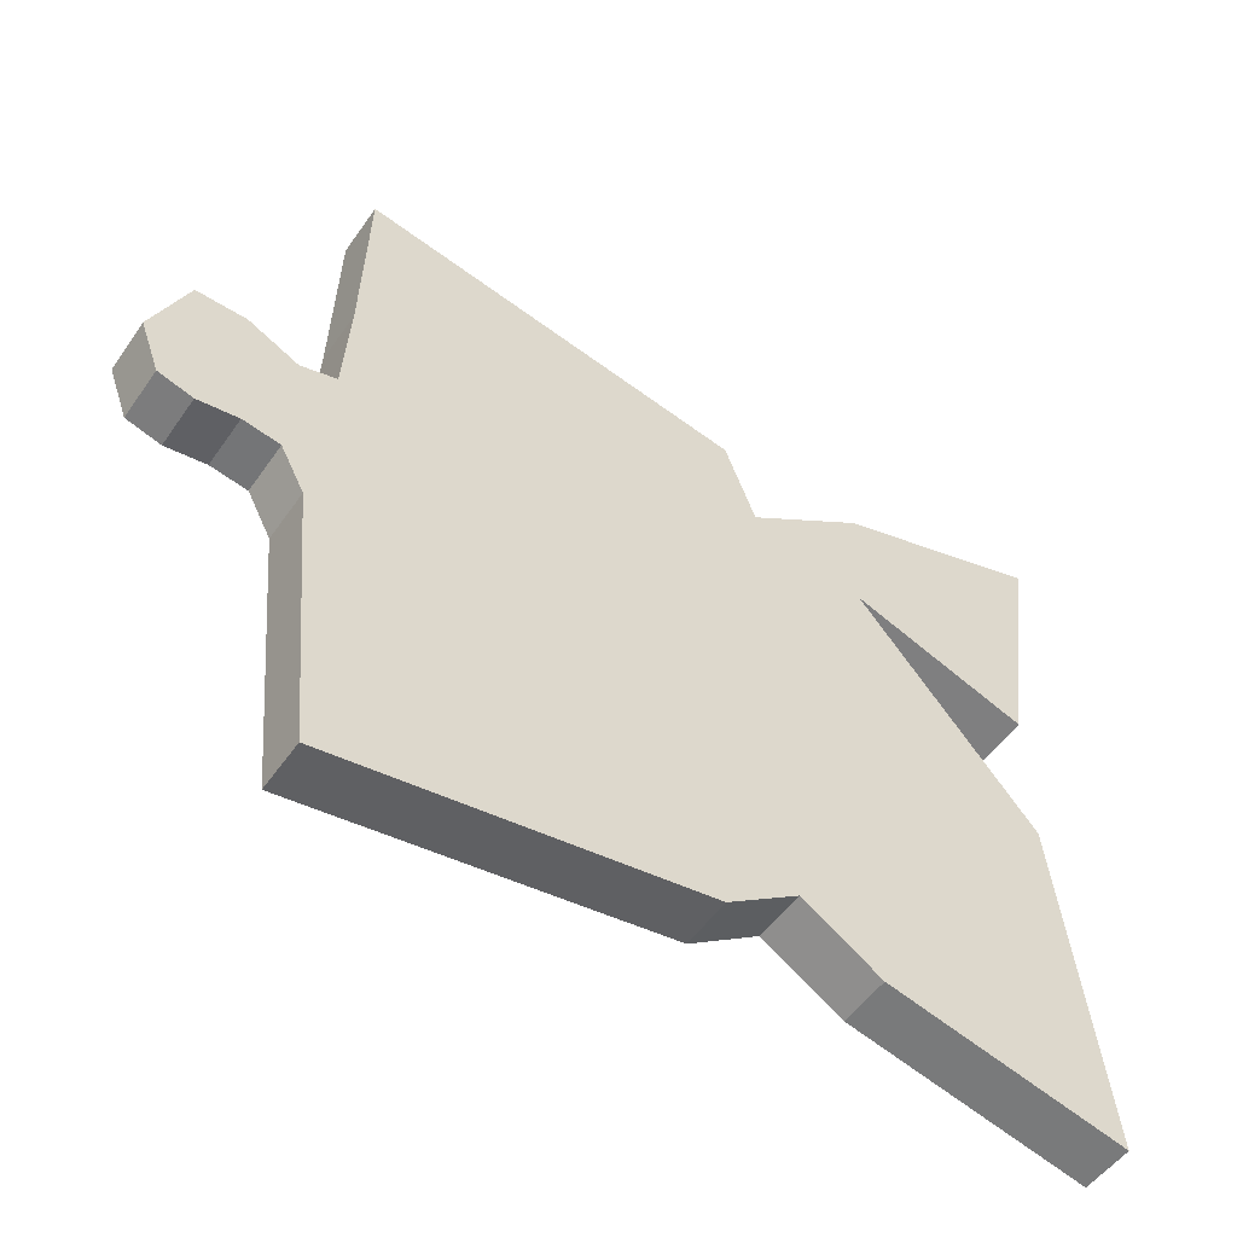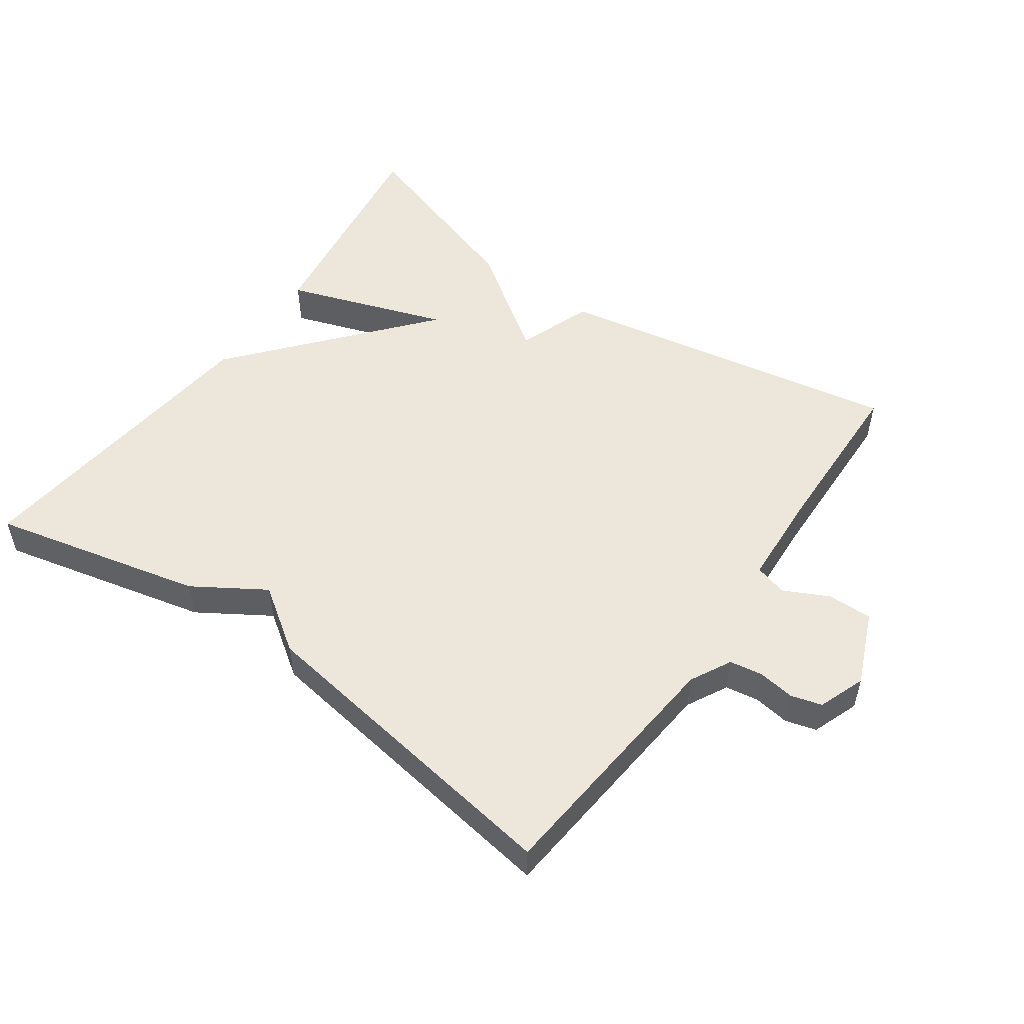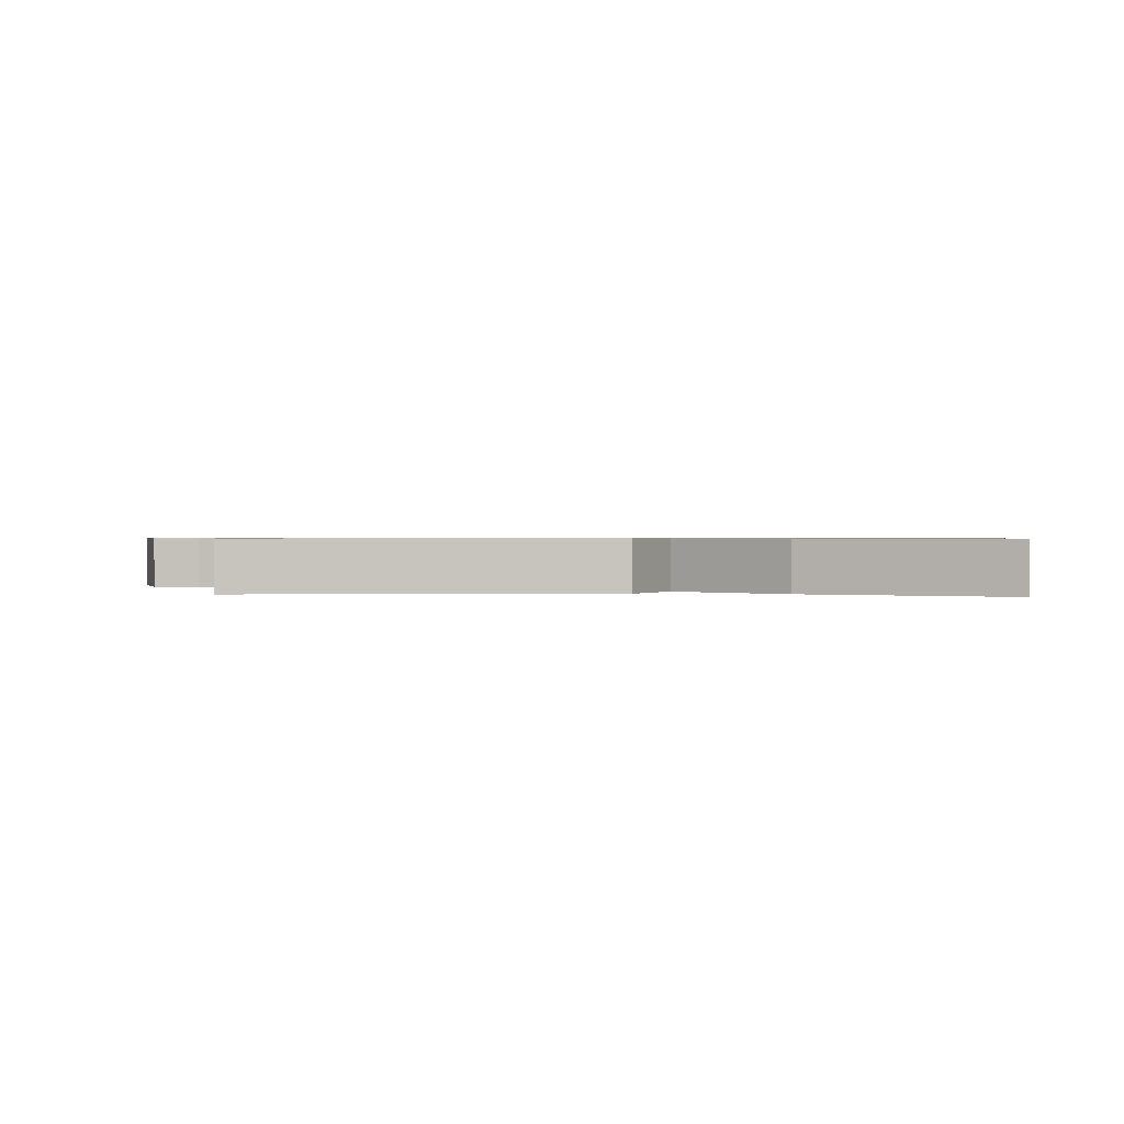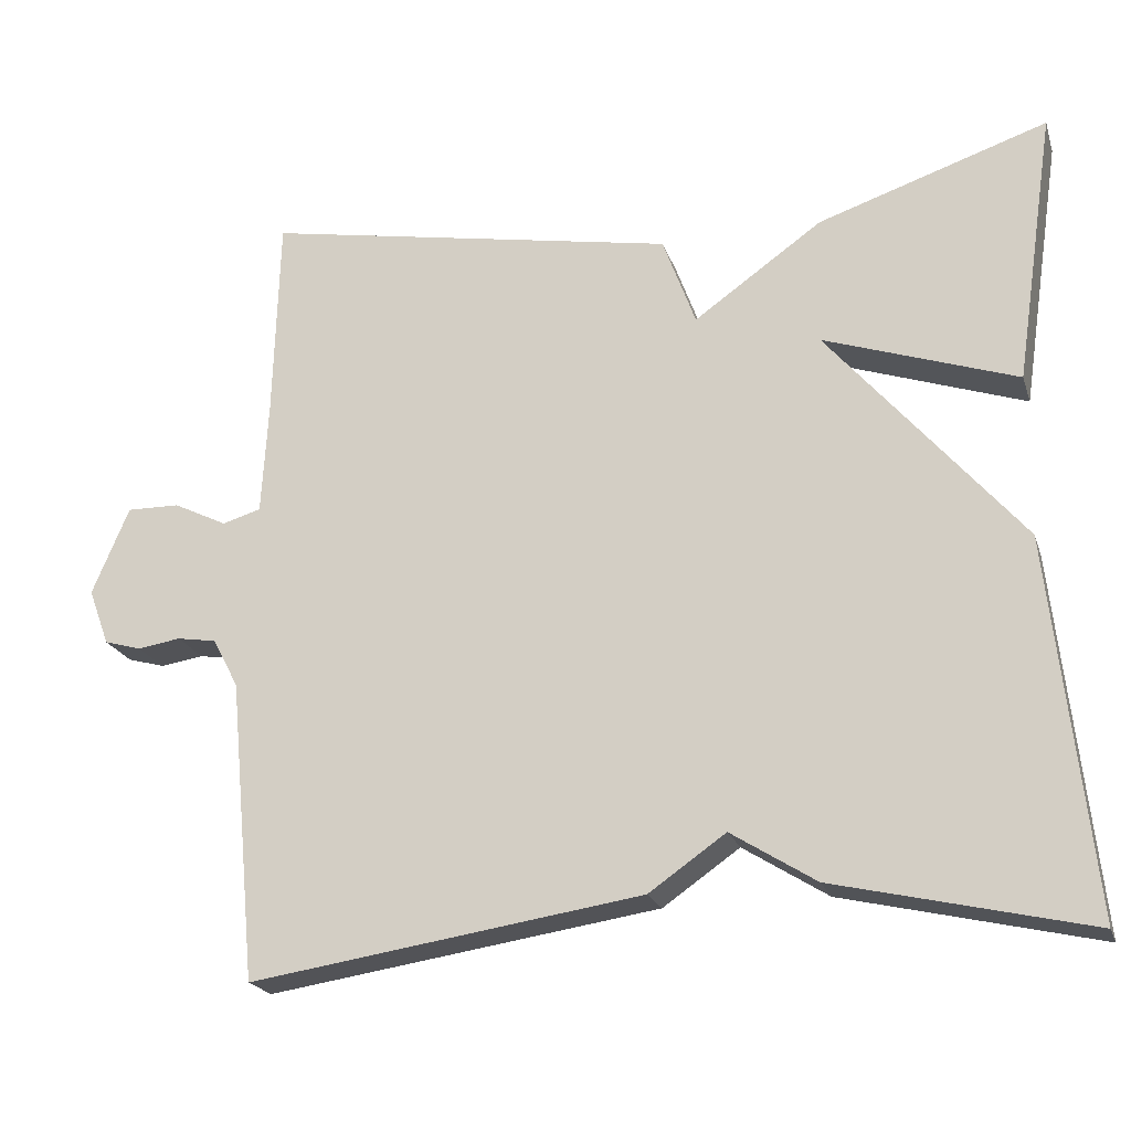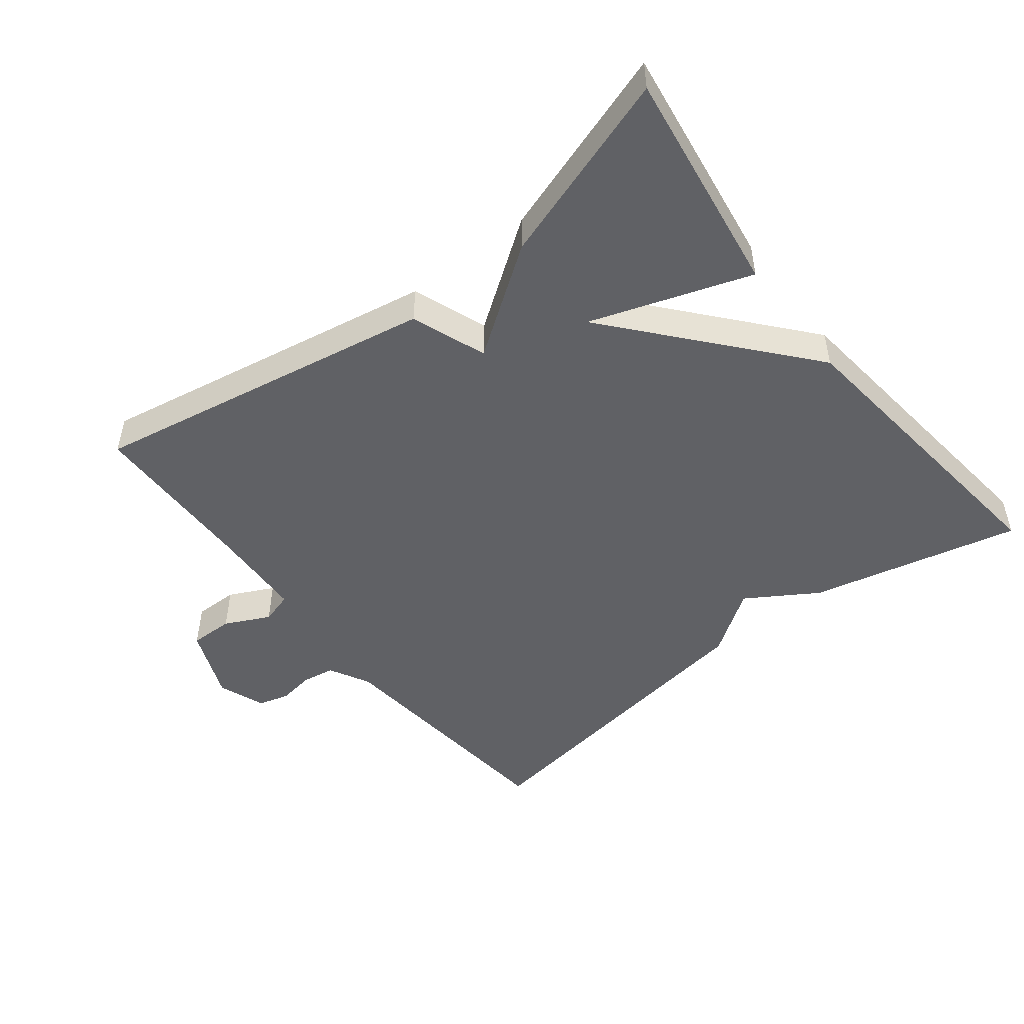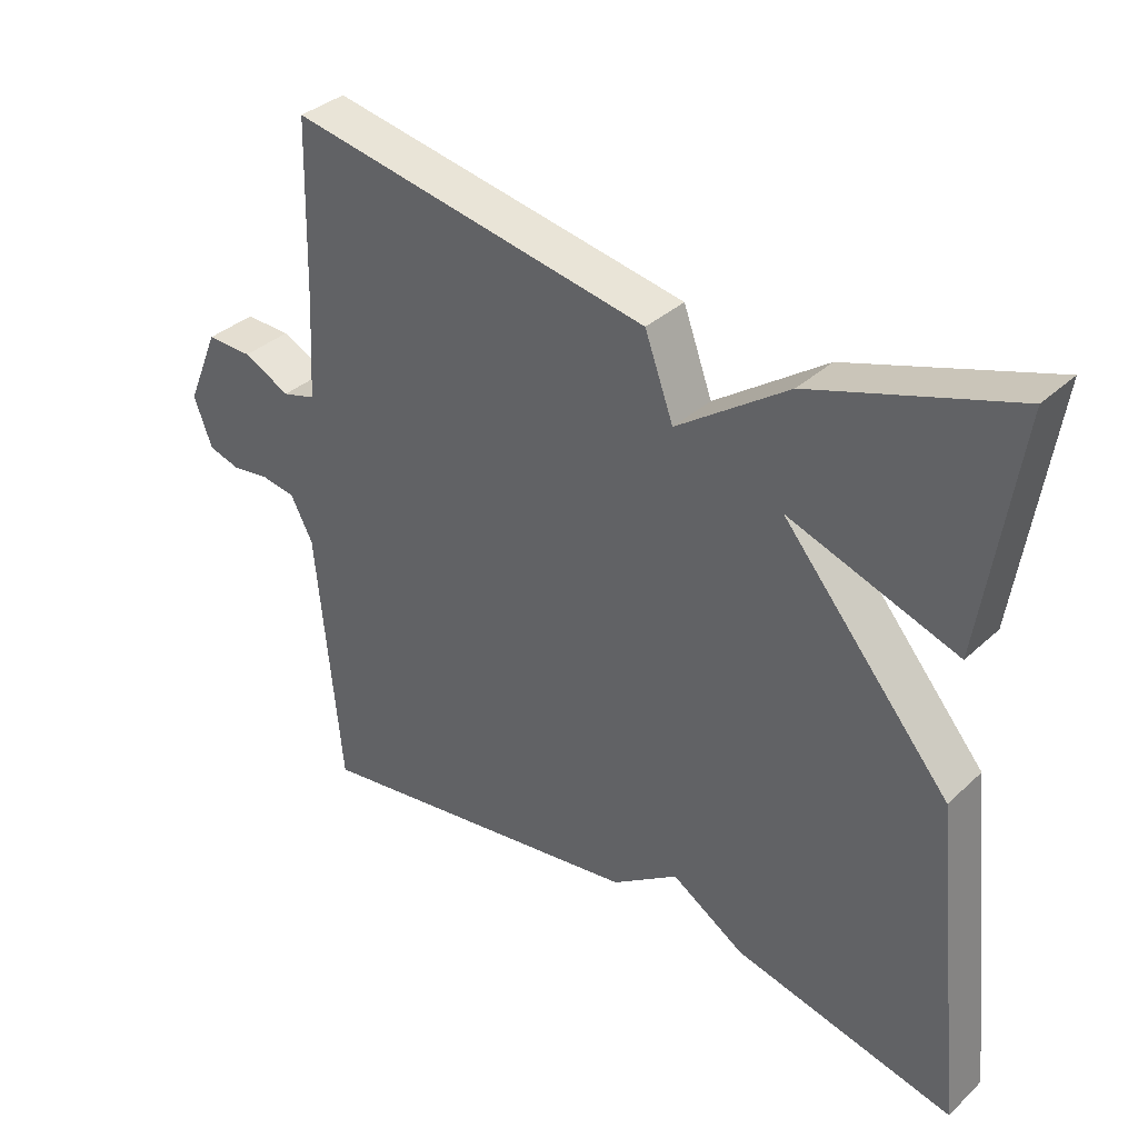
<metadata>
{"format":"obj","ext":"obj","renderer":"f3d","projection":"perspective","resolution":1024,"background":"white","views":[{"elev":-52.4,"azim":-34.0,"up":"+Z"},{"elev":52.1,"azim":-144.8,"up":"+Y"},{"elev":0.7,"azim":6.7,"up":"+Y"},{"elev":-21.3,"azim":16.1,"up":"+Z"},{"elev":-48.9,"azim":38.2,"up":"+Y"},{"elev":35.6,"azim":39.8,"up":"+Z"}]}
</metadata>
<code>
v 0.5 0.07 0.5
v 0.45 0.07 0.163
v 0.211 0.07 0.245
v 0.45 0.07 -0.037
v 0.5 0.07 -0.5
v 0.186 0.07 -0.427
v 0.081 0.07 -0.361
v -0.014 0.07 -0.427
v -0.5 0.07 -0.5
v -0.535 0.07 -0.127
v -0.567 0.07 -0.066
v -0.616 0.07 -0.058
v -0.67 0.07 -0.066
v -0.716 0.07 -0.053
v -0.742 0.07 0.017
v -0.696 0.07 0.126
v -0.63 0.07 0.125
v -0.563 0.07 0.092
v -0.515 0.07 0.106
v -0.507 0.07 0.246
v -0.5 0.07 0.5
v 0.016 0.07 0.406
v 0.057 0.07 0.294
v 0.216 0.07 0.406
v 0.5 0 0.5
v 0.45 0 0.163
v 0.211 0 0.245
v 0.45 0 -0.037
v 0.5 0 -0.5
v 0.186 0 -0.427
v 0.081 0 -0.361
v -0.014 0 -0.427
v -0.5 0 -0.5
v -0.535 0 -0.127
v -0.567 0 -0.066
v -0.616 0 -0.058
v -0.67 0 -0.066
v -0.716 0 -0.053
v -0.742 0 0.017
v -0.696 0 0.126
v -0.63 0 0.125
v -0.563 0 0.092
v -0.515 0 0.106
v -0.507 0 0.246
v -0.5 0 0.5
v 0.016 0 0.406
v 0.057 0 0.294
v 0.216 0 0.406
f 23 24 1
f 20 21 22 23
f 19 20 23
f 16 17 18
f 15 16 18
f 14 15 18
f 13 14 18
f 12 13 18
f 11 12 18 19
f 10 11 19 23
f 9 10 23
f 8 9 23
f 7 8 23
f 6 7 23
f 5 6 23
f 4 5 23
f 3 4 23
f 1 2 3
f 1 3 23
f 25 48 47
f 47 46 45 44
f 47 44 43
f 42 41 40
f 42 40 39
f 42 39 38
f 42 38 37
f 42 37 36
f 43 42 36 35
f 47 43 35 34
f 47 34 33
f 47 33 32
f 47 32 31
f 47 31 30
f 47 30 29
f 47 29 28
f 47 28 27
f 27 26 25
f 47 27 25
f 1 25 26 2
f 2 26 27 3
f 3 27 28 4
f 4 28 29 5
f 5 29 30 6
f 6 30 31 7
f 7 31 32 8
f 8 32 33 9
f 9 33 34 10
f 10 34 35 11
f 11 35 36 12
f 12 36 37 13
f 13 37 38 14
f 14 38 39 15
f 15 39 40 16
f 16 40 41 17
f 17 41 42 18
f 18 42 43 19
f 19 43 44 20
f 20 44 45 21
f 21 45 46 22
f 22 46 47 23
f 23 47 48 24
f 24 48 25 1

</code>
